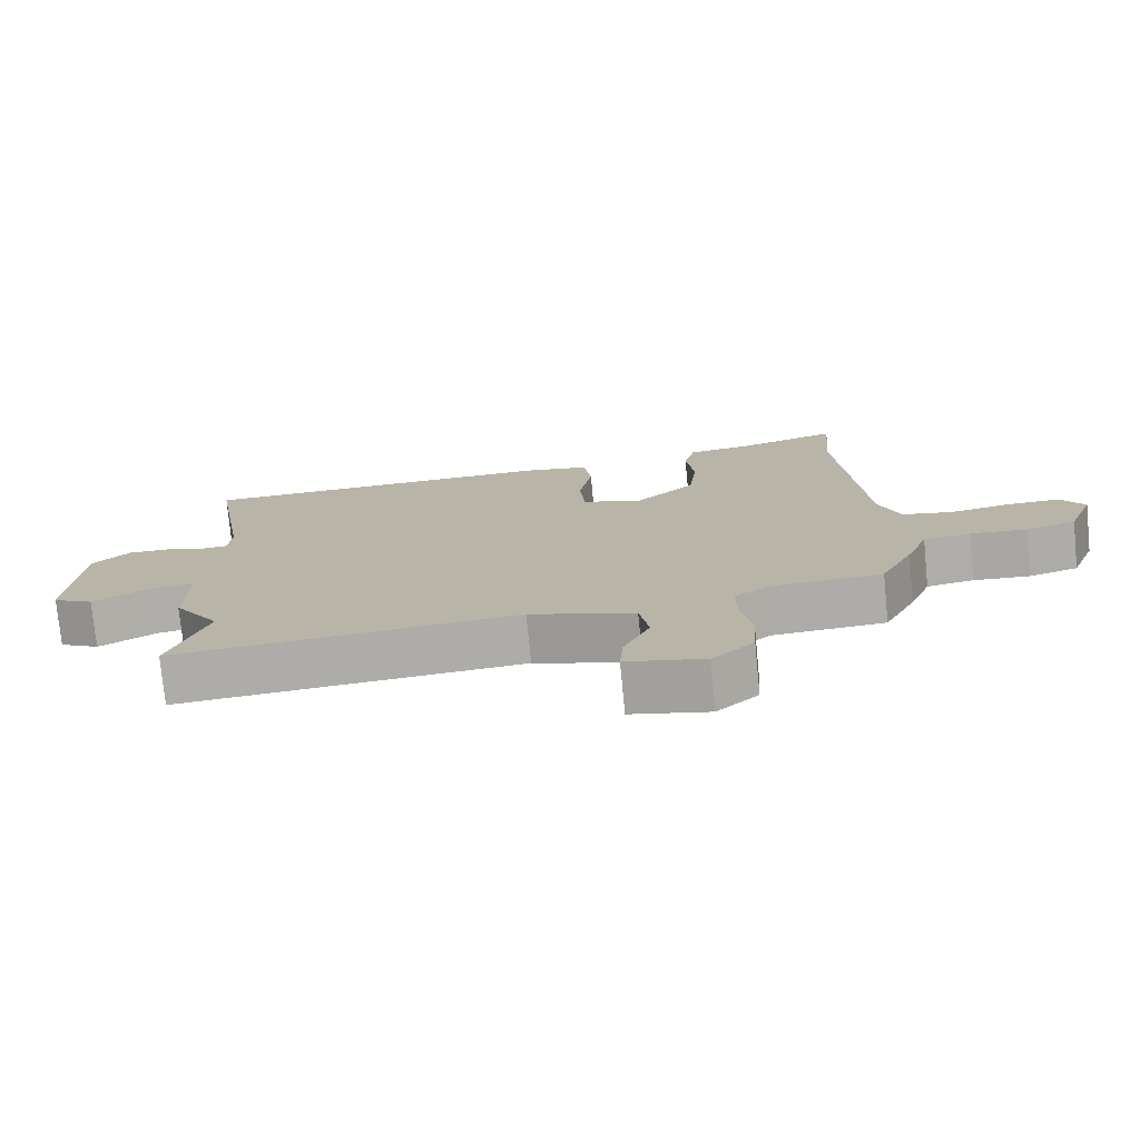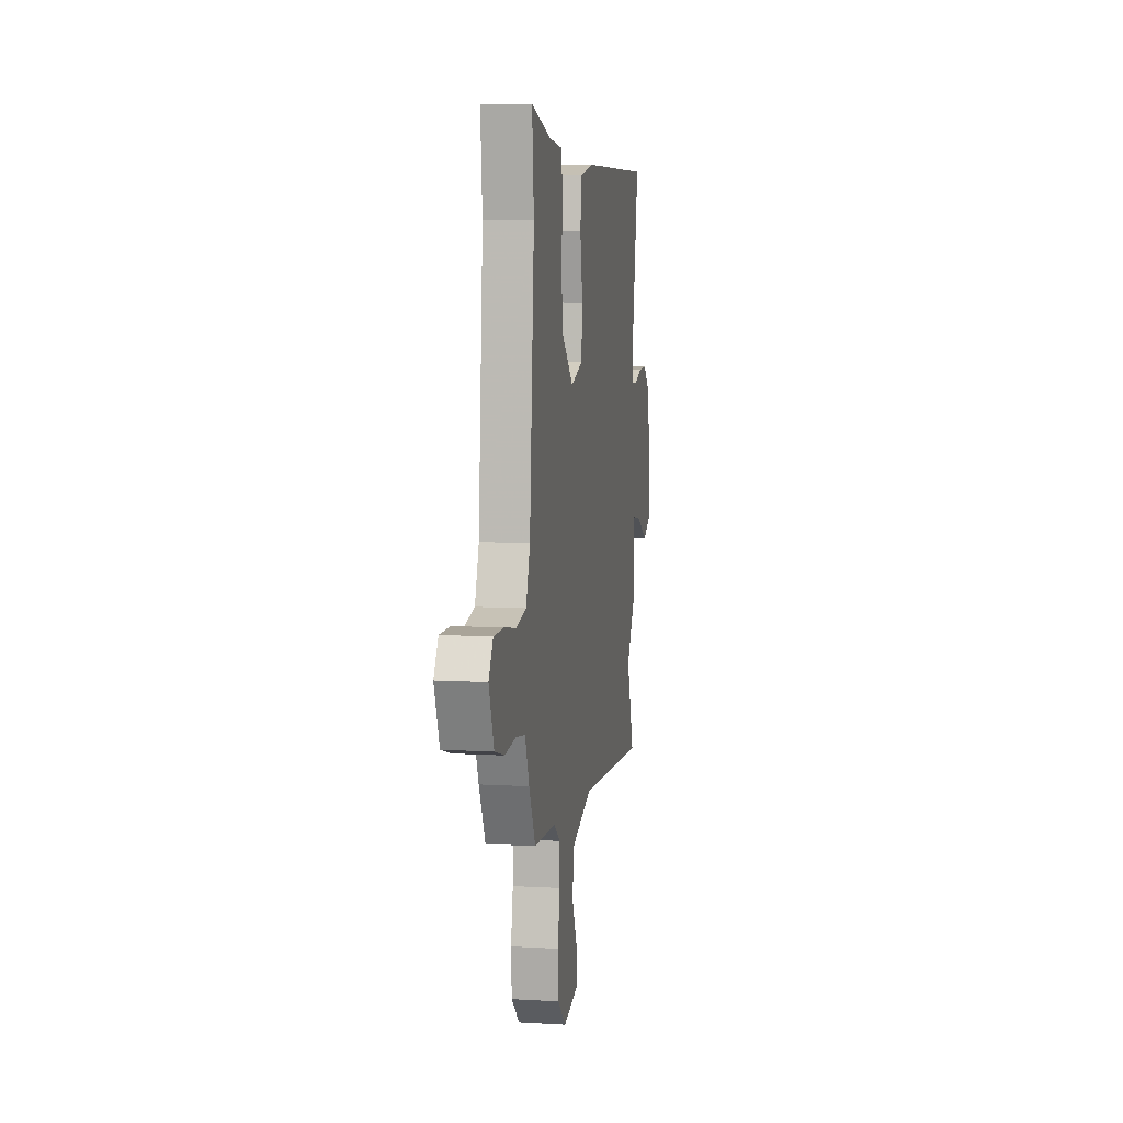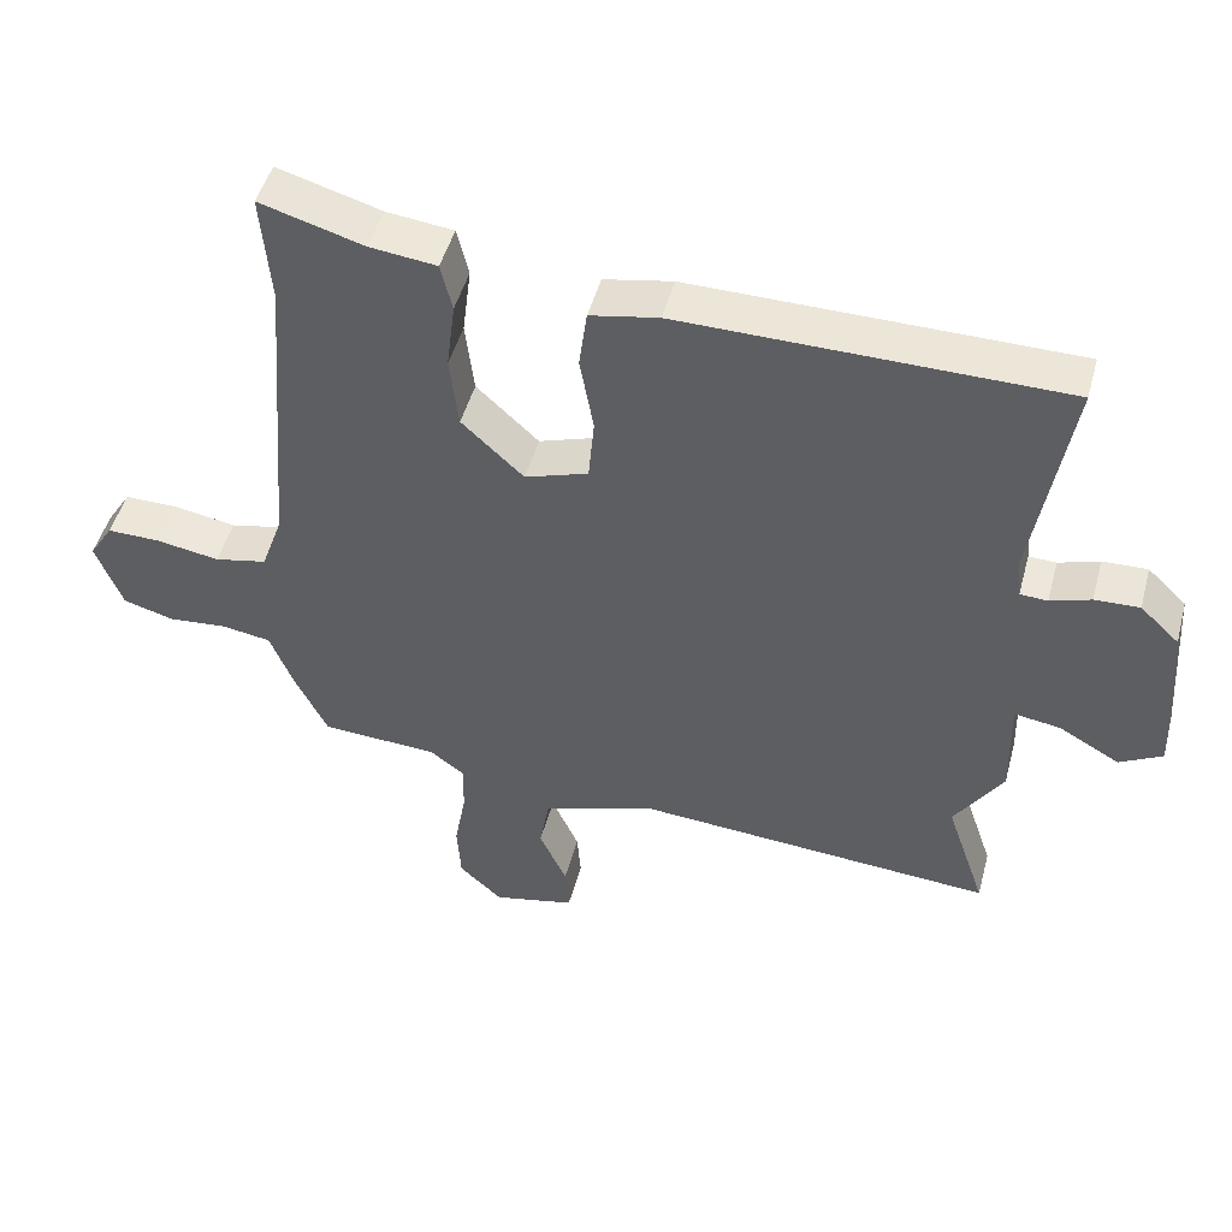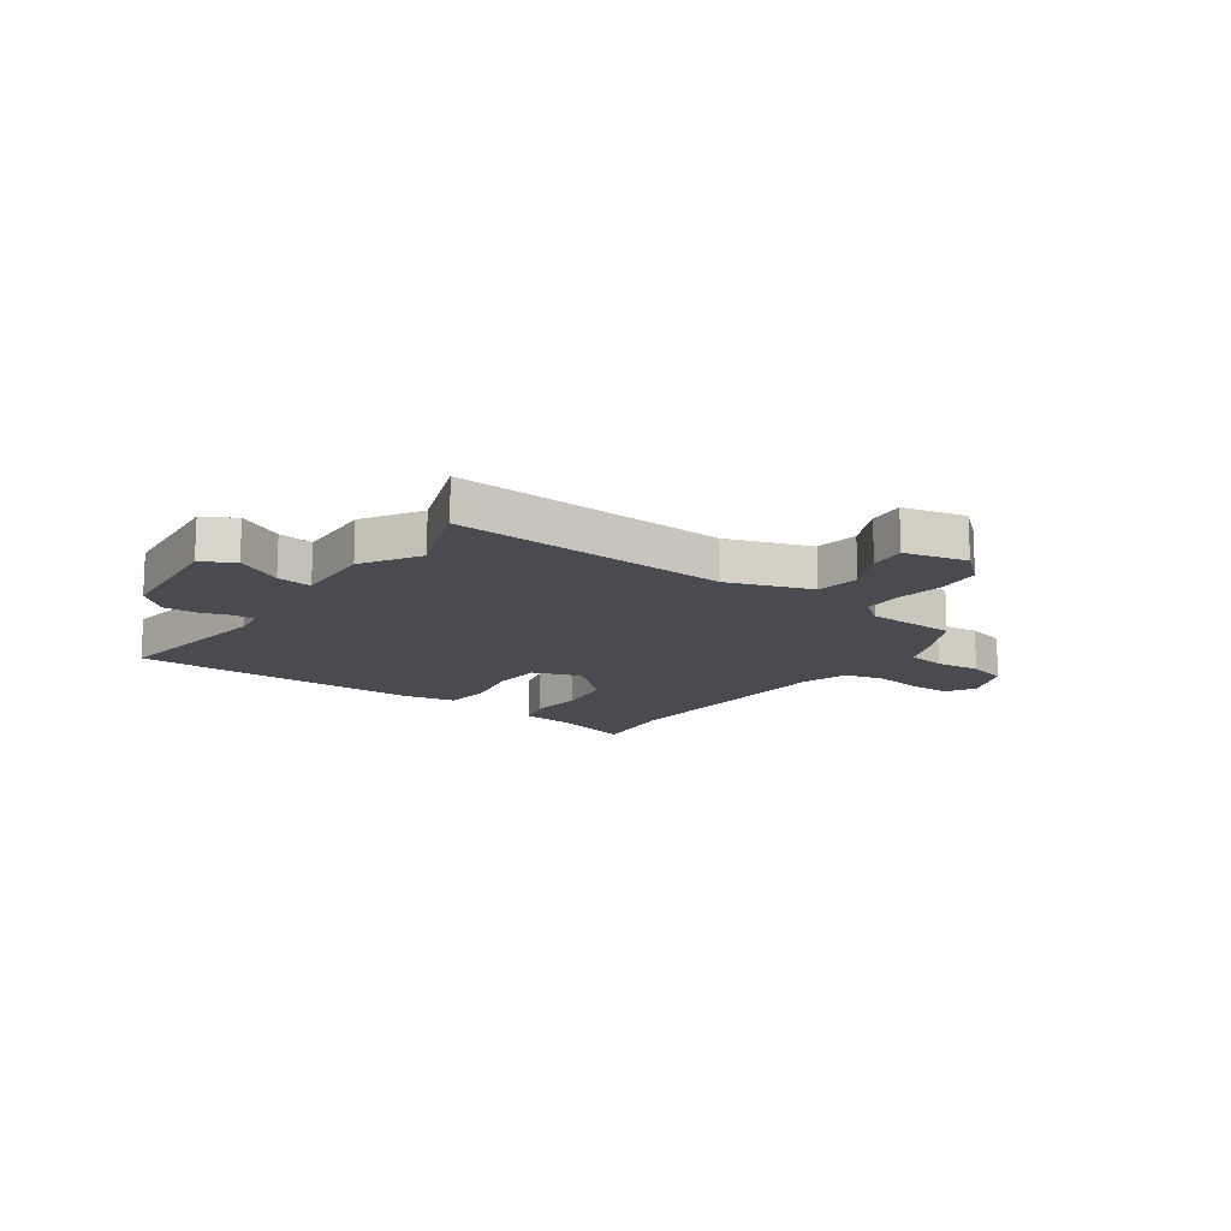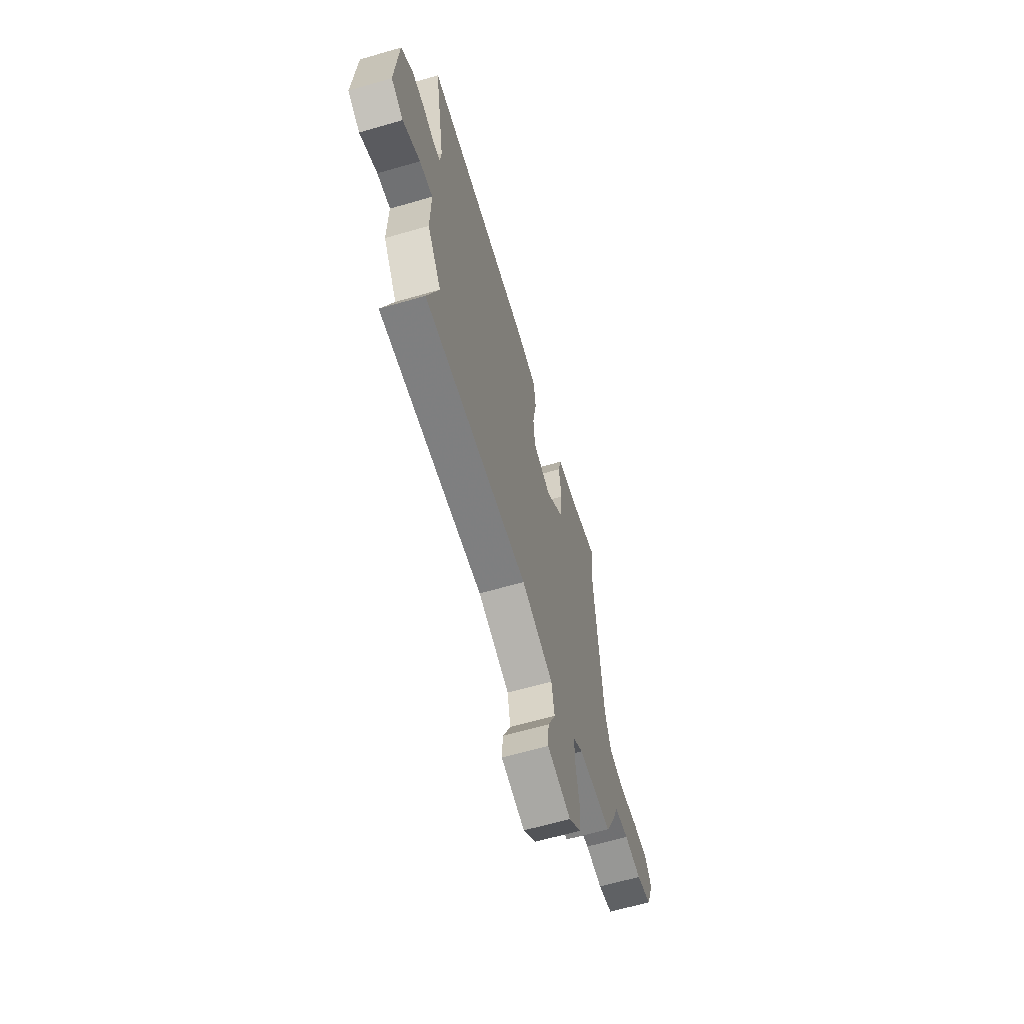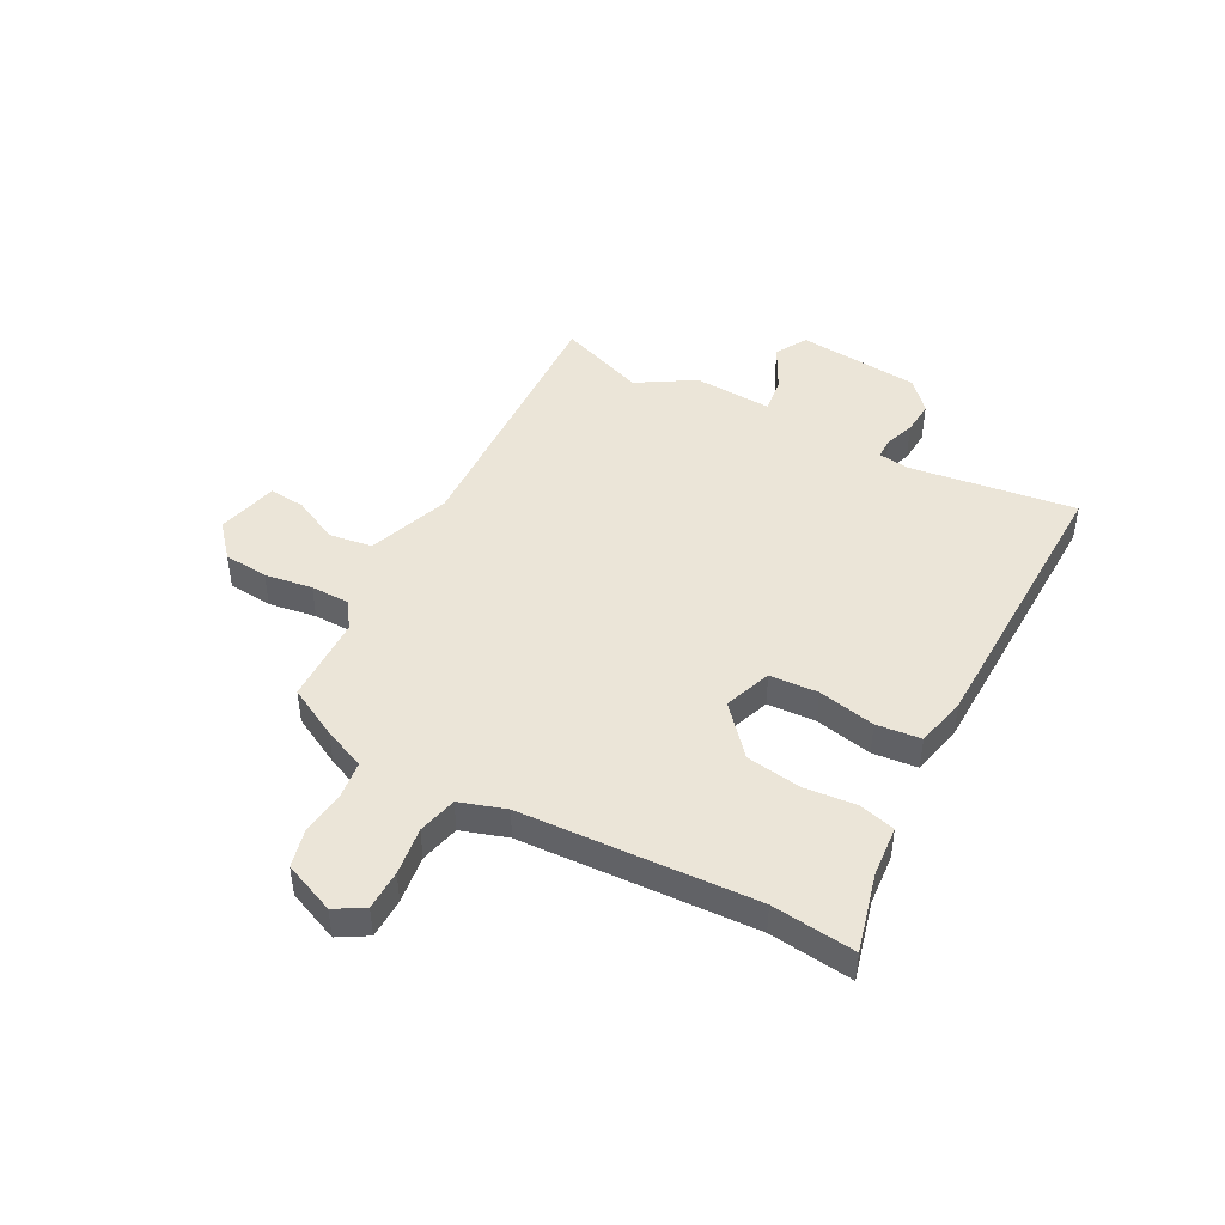
<metadata>
{"format":"obj","ext":"obj","renderer":"f3d","projection":"perspective","resolution":1024,"background":"white","views":[{"elev":-76.1,"azim":-174.4,"up":"+Z"},{"elev":8.0,"azim":-80.7,"up":"+Z"},{"elev":47.9,"azim":14.9,"up":"+Z"},{"elev":-14.6,"azim":145.9,"up":"+Y"},{"elev":-63.6,"azim":106.3,"up":"+Z"},{"elev":45.6,"azim":-60.2,"up":"+Y"}]}
</metadata>
<code>
v 0.545 0.07 0.479
v 0.494 0.07 0.176
v 0.5 0.07 0.118
v 0.538 0.07 0.116
v 0.594 0.07 0.134
v 0.656 0.07 0.136
v 0.71 0.07 0.085
v 0.725 0.07 -0.142
v 0.666 0.07 -0.174
v 0.582 0.07 -0.127
v 0.518 0.07 -0.117
v 0.521 0.07 -0.262
v 0.454 0.07 -0.364
v 0.509 0.07 -0.526
v 0.007 0.07 -0.489
v -0.146 0.07 -0.539
v -0.16 0.07 -0.618
v -0.122 0.07 -0.702
v -0.117 0.07 -0.769
v -0.231 0.07 -0.794
v -0.291 0.07 -0.739
v -0.296 0.07 -0.657
v -0.28 0.07 -0.57
v -0.279 0.07 -0.499
v -0.327 0.07 -0.463
v -0.489 0.07 -0.454
v -0.536 0.07 -0.359
v -0.567 0.07 -0.281
v -0.635 0.07 -0.27
v -0.717 0.07 -0.277
v -0.788 0.07 -0.257
v -0.825 0.07 -0.161
v -0.792 0.07 -0.109
v -0.718 0.07 -0.11
v -0.63 0.07 -0.125
v -0.557 0.07 -0.11
v -0.527 0.07 -0.026
v -0.492 0.07 0.404
v -0.505 0.07 0.558
v -0.361 0.07 0.516
v -0.268 0.07 0.505
v -0.252 0.07 0.438
v -0.264 0.07 0.342
v -0.252 0.07 0.241
v -0.166 0.07 0.161
v -0.078 0.07 0.19
v -0.07 0.07 0.279
v -0.089 0.07 0.385
v -0.078 0.07 0.467
v 0.017 0.07 0.485
v 0.545 0 0.479
v 0.494 0 0.176
v 0.5 0 0.118
v 0.538 0 0.116
v 0.594 0 0.134
v 0.656 0 0.136
v 0.71 0 0.085
v 0.725 0 -0.142
v 0.666 0 -0.174
v 0.582 0 -0.127
v 0.518 0 -0.117
v 0.521 0 -0.262
v 0.454 0 -0.364
v 0.509 0 -0.526
v 0.007 0 -0.489
v -0.146 0 -0.539
v -0.16 0 -0.618
v -0.122 0 -0.702
v -0.117 0 -0.769
v -0.231 0 -0.794
v -0.291 0 -0.739
v -0.296 0 -0.657
v -0.28 0 -0.57
v -0.279 0 -0.499
v -0.327 0 -0.463
v -0.489 0 -0.454
v -0.536 0 -0.359
v -0.567 0 -0.281
v -0.635 0 -0.27
v -0.717 0 -0.277
v -0.788 0 -0.257
v -0.825 0 -0.161
v -0.792 0 -0.109
v -0.718 0 -0.11
v -0.63 0 -0.125
v -0.557 0 -0.11
v -0.527 0 -0.026
v -0.492 0 0.404
v -0.505 0 0.558
v -0.361 0 0.516
v -0.268 0 0.505
v -0.252 0 0.438
v -0.264 0 0.342
v -0.252 0 0.241
v -0.166 0 0.161
v -0.078 0 0.19
v -0.07 0 0.279
v -0.089 0 0.385
v -0.078 0 0.467
v 0.017 0 0.485
f 47 48 49 50
f 46 47 50 1
f 40 41 42 43
f 38 39 40 43
f 37 38 43 44
f 36 37 44 45
f 32 33 34 35
f 30 31 32 35
f 29 30 35 36
f 28 29 36 45
f 25 26 27 28
f 24 25 28 45
f 20 21 22 23
f 17 18 19 20
f 16 17 20 23
f 15 16 23 24
f 13 14 15
f 11 12 13 15
f 7 8 9 10
f 7 10 11
f 4 5 6 7
f 3 4 7 11
f 2 3 11 15
f 46 1 2 15
f 15 24 45 46
f 100 99 98 97
f 51 100 97 96
f 93 92 91 90
f 93 90 89 88
f 94 93 88 87
f 95 94 87 86
f 85 84 83 82
f 85 82 81 80
f 86 85 80 79
f 95 86 79 78
f 78 77 76 75
f 95 78 75 74
f 73 72 71 70
f 70 69 68 67
f 73 70 67 66
f 74 73 66 65
f 65 64 63
f 65 63 62 61
f 60 59 58 57
f 61 60 57
f 57 56 55 54
f 61 57 54 53
f 65 61 53 52
f 65 52 51 96
f 96 95 74 65
f 1 51 52 2
f 2 52 53 3
f 3 53 54 4
f 4 54 55 5
f 5 55 56 6
f 6 56 57 7
f 7 57 58 8
f 8 58 59 9
f 9 59 60 10
f 10 60 61 11
f 11 61 62 12
f 12 62 63 13
f 13 63 64 14
f 14 64 65 15
f 15 65 66 16
f 16 66 67 17
f 17 67 68 18
f 18 68 69 19
f 19 69 70 20
f 20 70 71 21
f 21 71 72 22
f 22 72 73 23
f 23 73 74 24
f 24 74 75 25
f 25 75 76 26
f 26 76 77 27
f 27 77 78 28
f 28 78 79 29
f 29 79 80 30
f 30 80 81 31
f 31 81 82 32
f 32 82 83 33
f 33 83 84 34
f 34 84 85 35
f 35 85 86 36
f 36 86 87 37
f 37 87 88 38
f 38 88 89 39
f 39 89 90 40
f 40 90 91 41
f 41 91 92 42
f 42 92 93 43
f 43 93 94 44
f 44 94 95 45
f 45 95 96 46
f 46 96 97 47
f 47 97 98 48
f 48 98 99 49
f 49 99 100 50
f 50 100 51 1

</code>
